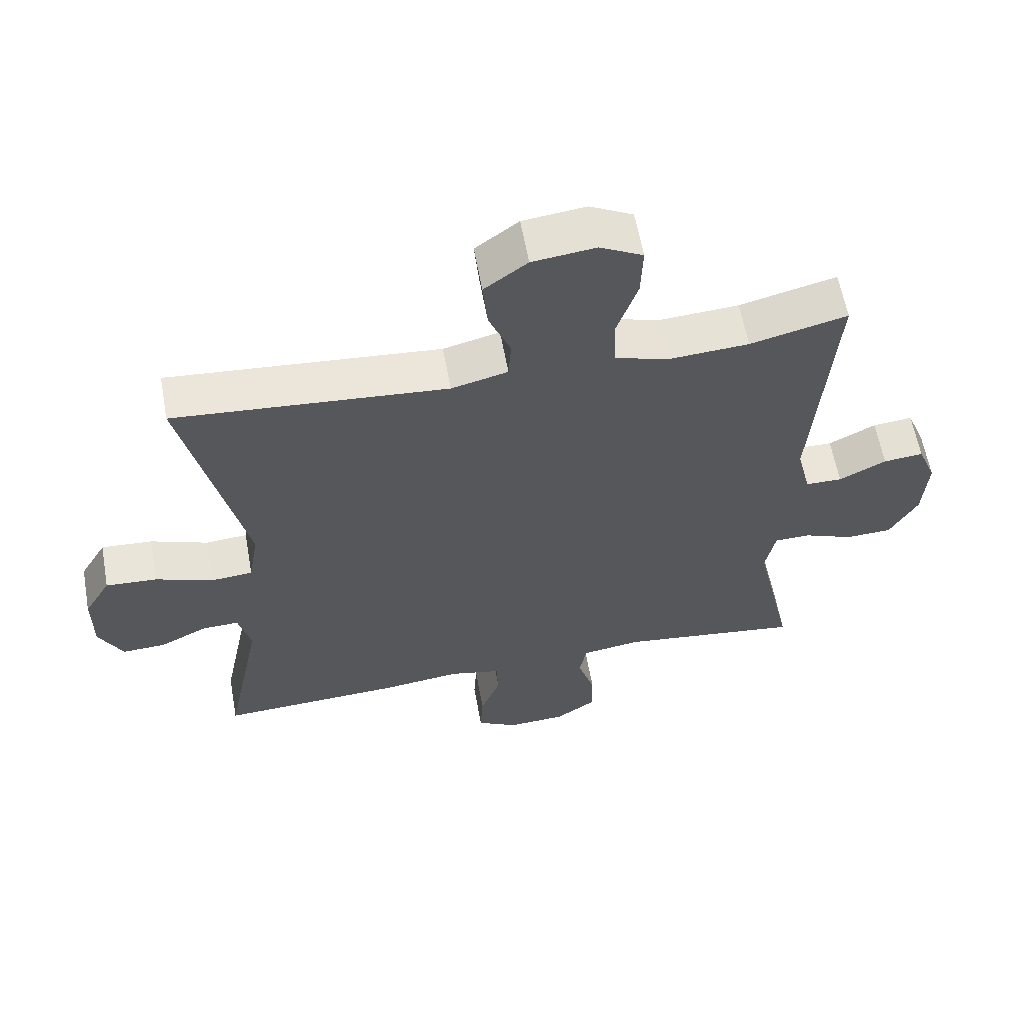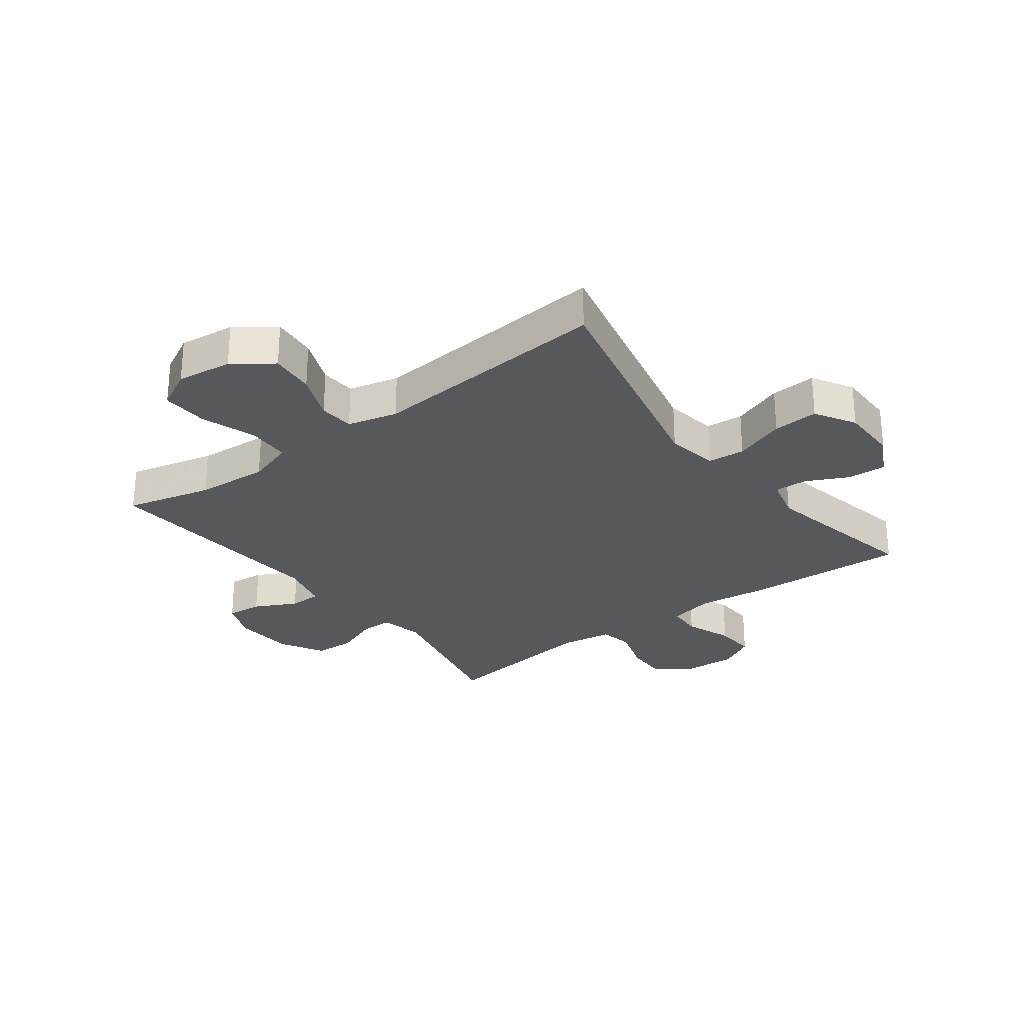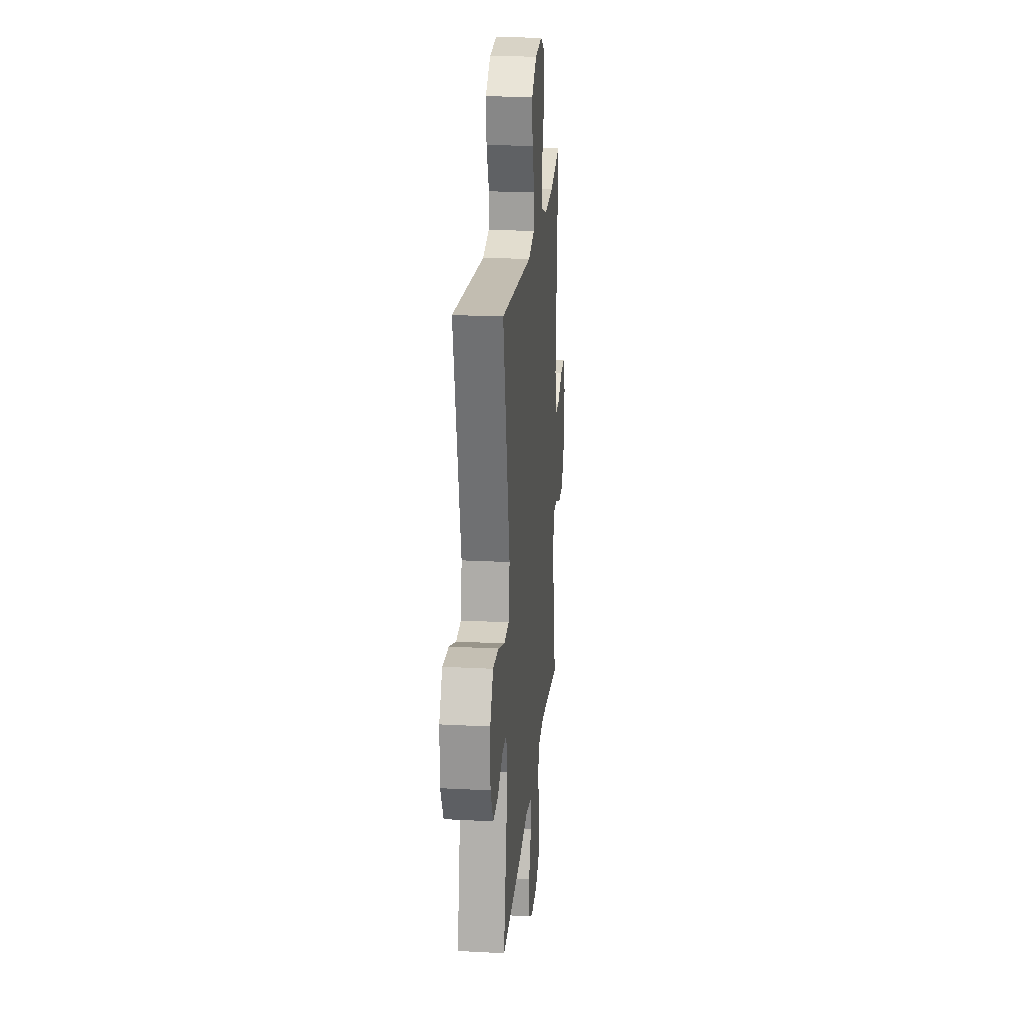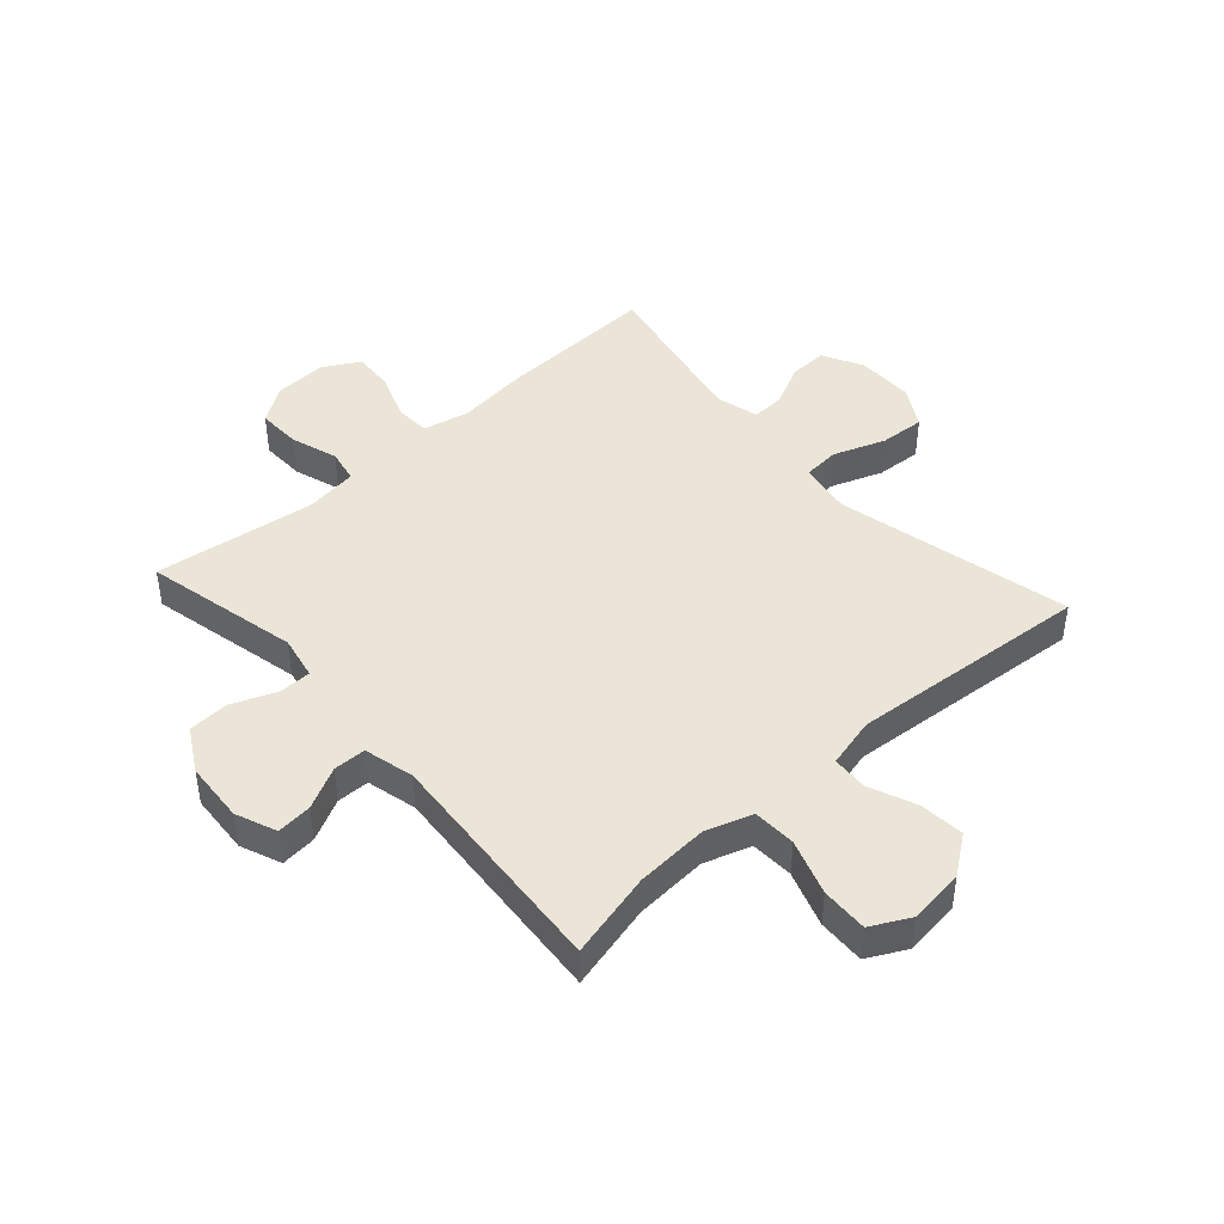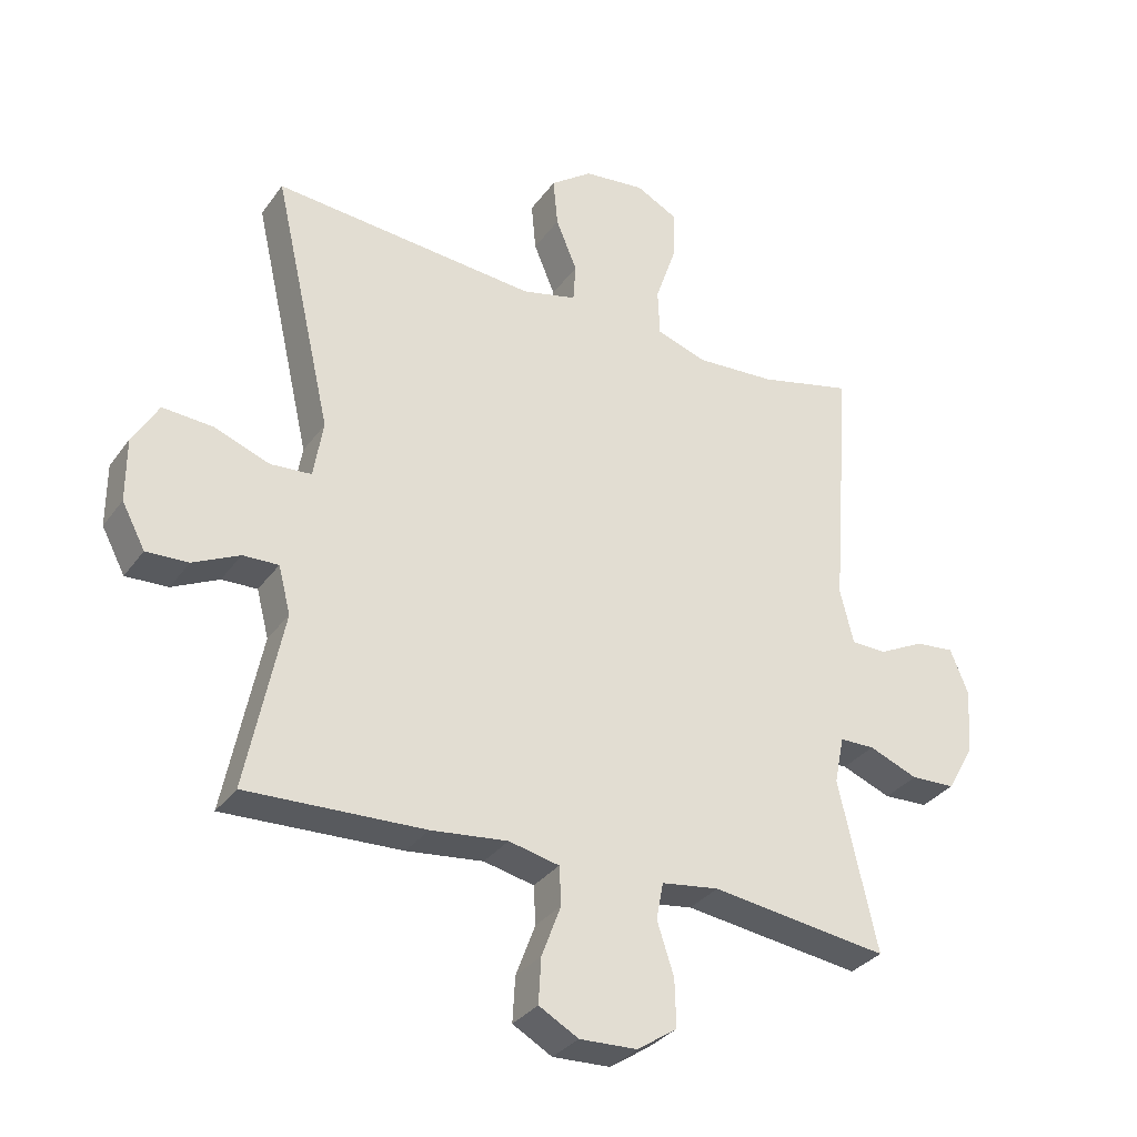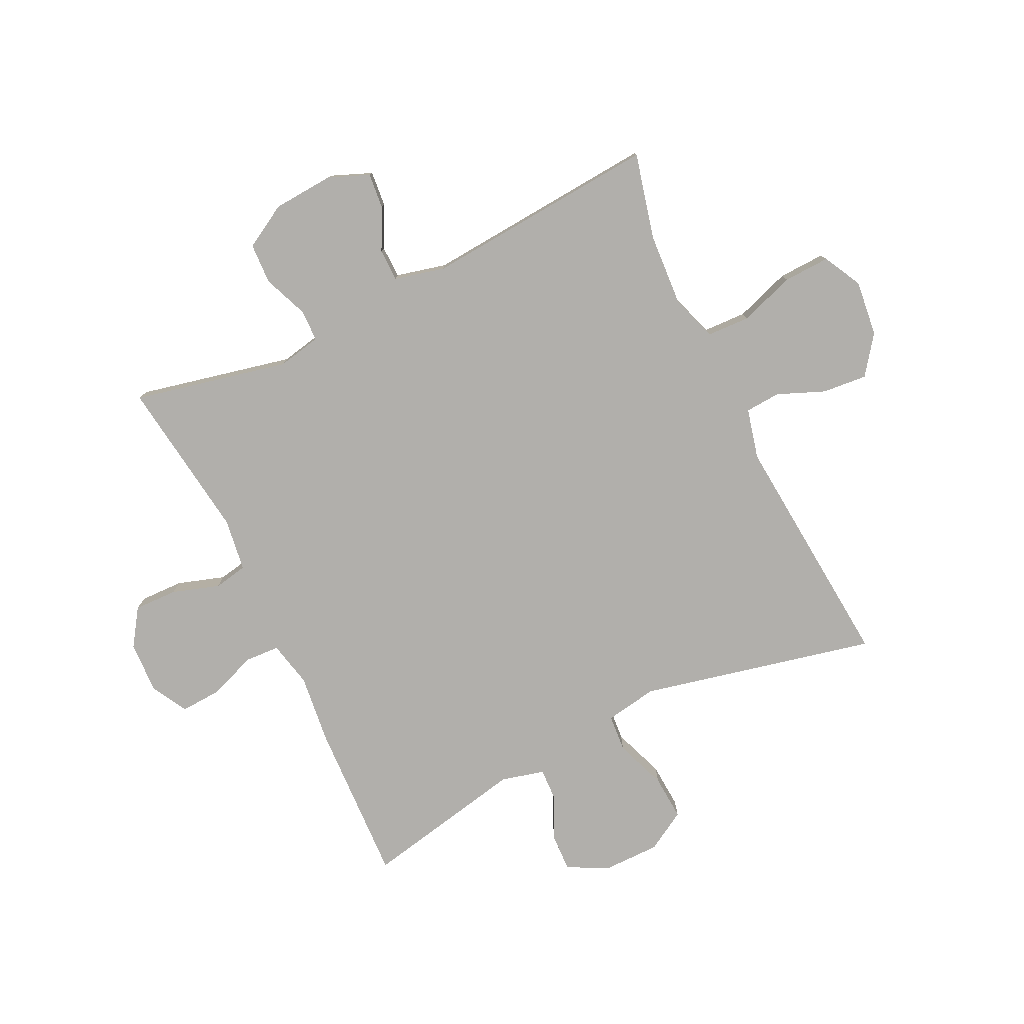
<metadata>
{"format":"obj","ext":"obj","renderer":"f3d","projection":"perspective","resolution":1024,"background":"white","views":[{"elev":60.3,"azim":169.8,"up":"+Z"},{"elev":-27.8,"azim":37.0,"up":"+Y"},{"elev":21.6,"azim":95.3,"up":"+Z"},{"elev":44.3,"azim":-41.8,"up":"+Y"},{"elev":-32.6,"azim":150.0,"up":"+Z"},{"elev":-78.3,"azim":-64.1,"up":"+Y"}]}
</metadata>
<code>
v -0.5 0.07 0.5
v -0.354 0.07 0.464
v -0.231 0.07 0.456
v -0.152 0.07 0.482
v -0.149 0.07 0.555
v -0.181 0.07 0.649
v -0.184 0.07 0.728
v -0.119 0.07 0.762
v -0.024 0.07 0.751
v 0.041 0.07 0.703
v 0.034 0.07 0.627
v 0.001 0.07 0.547
v 0.005 0.07 0.487
v 0.09 0.07 0.466
v 0.5 0.07 0.5
v 0.409 0.07 0.101
v 0.424 0.07 0.012
v 0.487 0.07 0.007
v 0.574 0.07 0.039
v 0.651 0.07 0.044
v 0.691 0.07 -0.024
v 0.691 0.07 -0.122
v 0.655 0.07 -0.19
v 0.59 0.07 -0.187
v 0.518 0.07 -0.152
v 0.463 0.07 -0.15
v 0.444 0.07 -0.223
v 0.5 0.07 -0.5
v 0.225 0.07 -0.488
v 0.106 0.07 -0.474
v 0.028 0.07 -0.491
v 0.025 0.07 -0.55
v 0.055 0.07 -0.63
v 0.059 0.07 -0.7
v -0.002 0.07 -0.734
v -0.091 0.07 -0.73
v -0.153 0.07 -0.688
v -0.151 0.07 -0.614
v -0.125 0.07 -0.534
v -0.136 0.07 -0.477
v -0.225 0.07 -0.464
v -0.5 0.07 -0.5
v -0.441 0.07 -0.237
v -0.456 0.07 -0.163
v -0.51 0.07 -0.162
v -0.586 0.07 -0.192
v -0.655 0.07 -0.189
v -0.697 0.07 -0.115
v -0.704 0.07 -0.012
v -0.676 0.07 0.057
v -0.616 0.07 0.051
v -0.545 0.07 0.015
v -0.49 0.07 0.016
v -0.469 0.07 0.101
v -0.5 0 0.5
v -0.354 0 0.464
v -0.231 0 0.456
v -0.152 0 0.482
v -0.149 0 0.555
v -0.181 0 0.649
v -0.184 0 0.728
v -0.119 0 0.762
v -0.024 0 0.751
v 0.041 0 0.703
v 0.034 0 0.627
v 0.001 0 0.547
v 0.005 0 0.487
v 0.09 0 0.466
v 0.5 0 0.5
v 0.409 0 0.101
v 0.424 0 0.012
v 0.487 0 0.007
v 0.574 0 0.039
v 0.651 0 0.044
v 0.691 0 -0.024
v 0.691 0 -0.122
v 0.655 0 -0.19
v 0.59 0 -0.187
v 0.518 0 -0.152
v 0.463 0 -0.15
v 0.444 0 -0.223
v 0.5 0 -0.5
v 0.225 0 -0.488
v 0.106 0 -0.474
v 0.028 0 -0.491
v 0.025 0 -0.55
v 0.055 0 -0.63
v 0.059 0 -0.7
v -0.002 0 -0.734
v -0.091 0 -0.73
v -0.153 0 -0.688
v -0.151 0 -0.614
v -0.125 0 -0.534
v -0.136 0 -0.477
v -0.225 0 -0.464
v -0.5 0 -0.5
v -0.441 0 -0.237
v -0.456 0 -0.163
v -0.51 0 -0.162
v -0.586 0 -0.192
v -0.655 0 -0.189
v -0.697 0 -0.115
v -0.704 0 -0.012
v -0.676 0 0.057
v -0.616 0 0.051
v -0.545 0 0.015
v -0.49 0 0.016
v -0.469 0 0.101
f 49 50 51 52
f 49 52 53
f 48 49 53
f 45 46 47 48
f 44 45 48 53
f 43 44 53 54
f 41 42 43
f 40 41 43 54
f 36 37 38 39
f 34 35 36 39
f 32 33 34 39
f 31 32 39 40
f 30 31 40 54
f 27 28 29 30
f 26 27 30 54
f 22 23 24 25
f 18 19 20 21
f 17 18 21 22
f 14 15 16
f 13 14 16 17
f 9 10 11 12
f 9 12 13
f 8 9 13
f 5 6 7 8
f 4 5 8 13
f 3 4 13 17
f 26 54 1 2
f 17 22 25 26
f 2 3 17 26
f 106 105 104 103
f 107 106 103
f 107 103 102
f 102 101 100 99
f 107 102 99 98
f 108 107 98 97
f 97 96 95
f 108 97 95 94
f 93 92 91 90
f 93 90 89 88
f 93 88 87 86
f 94 93 86 85
f 108 94 85 84
f 84 83 82 81
f 108 84 81 80
f 79 78 77 76
f 75 74 73 72
f 76 75 72 71
f 70 69 68
f 71 70 68 67
f 66 65 64 63
f 67 66 63
f 67 63 62
f 62 61 60 59
f 67 62 59 58
f 71 67 58 57
f 56 55 108 80
f 80 79 76 71
f 80 71 57 56
f 1 55 56 2
f 2 56 57 3
f 3 57 58 4
f 4 58 59 5
f 5 59 60 6
f 6 60 61 7
f 7 61 62 8
f 8 62 63 9
f 9 63 64 10
f 10 64 65 11
f 11 65 66 12
f 12 66 67 13
f 13 67 68 14
f 14 68 69 15
f 15 69 70 16
f 16 70 71 17
f 17 71 72 18
f 18 72 73 19
f 19 73 74 20
f 20 74 75 21
f 21 75 76 22
f 22 76 77 23
f 23 77 78 24
f 24 78 79 25
f 25 79 80 26
f 26 80 81 27
f 27 81 82 28
f 28 82 83 29
f 29 83 84 30
f 30 84 85 31
f 31 85 86 32
f 32 86 87 33
f 33 87 88 34
f 34 88 89 35
f 35 89 90 36
f 36 90 91 37
f 37 91 92 38
f 38 92 93 39
f 39 93 94 40
f 40 94 95 41
f 41 95 96 42
f 42 96 97 43
f 43 97 98 44
f 44 98 99 45
f 45 99 100 46
f 46 100 101 47
f 47 101 102 48
f 48 102 103 49
f 49 103 104 50
f 50 104 105 51
f 51 105 106 52
f 52 106 107 53
f 53 107 108 54
f 54 108 55 1

</code>
